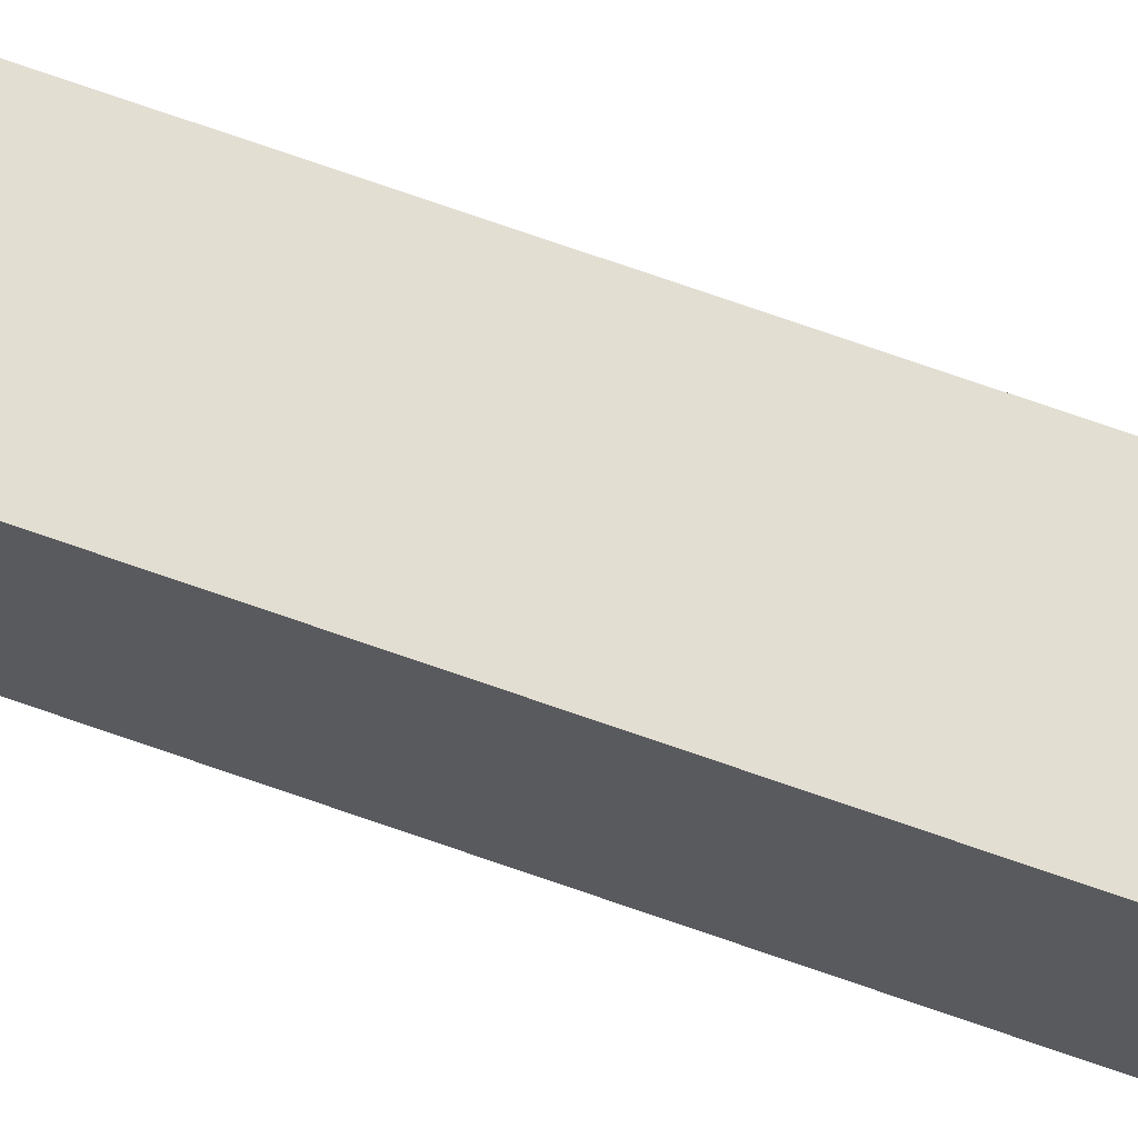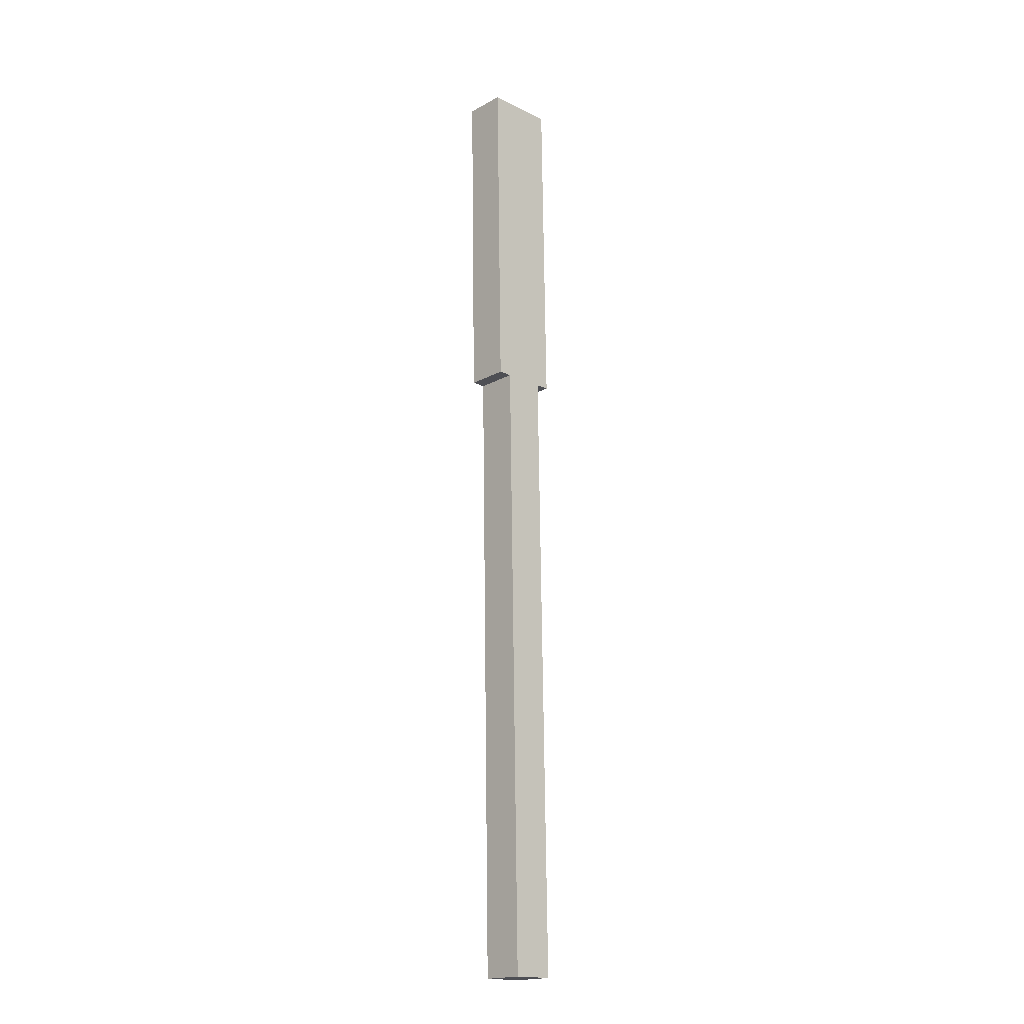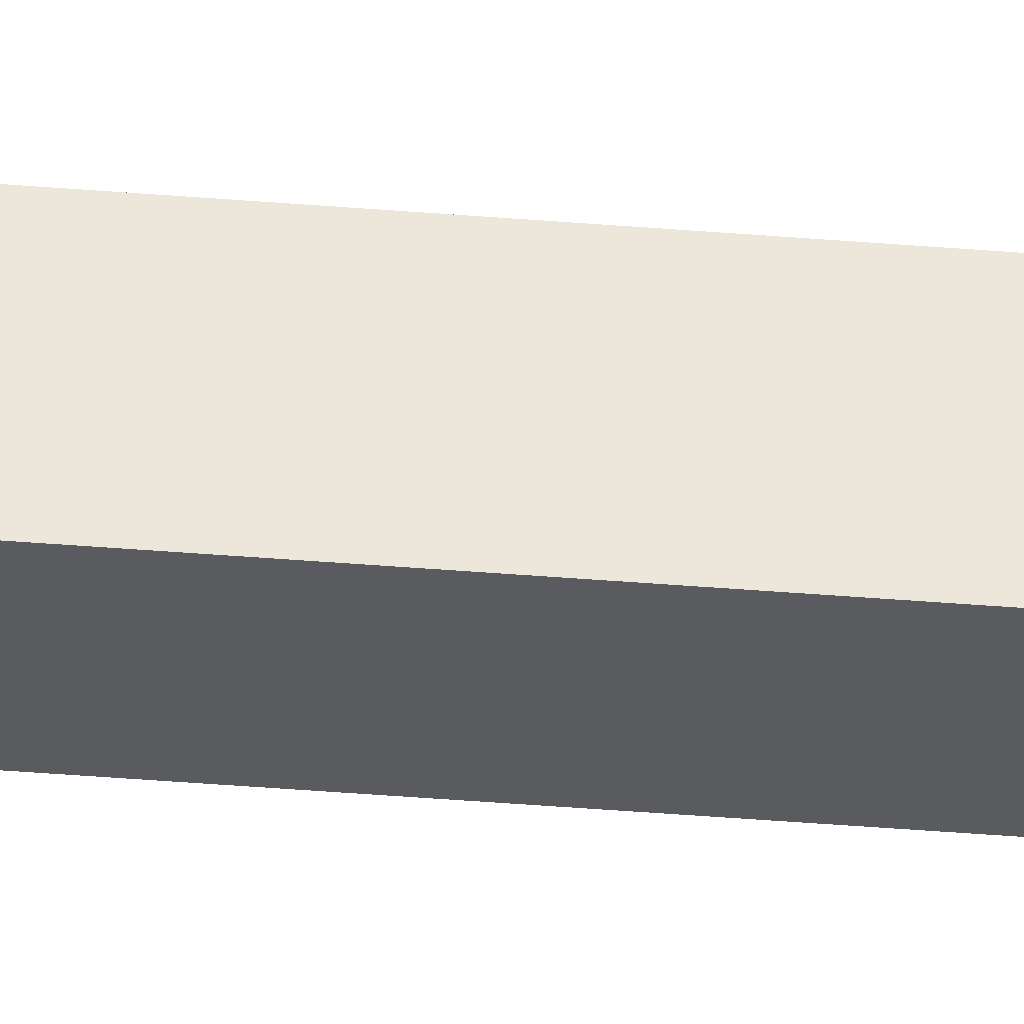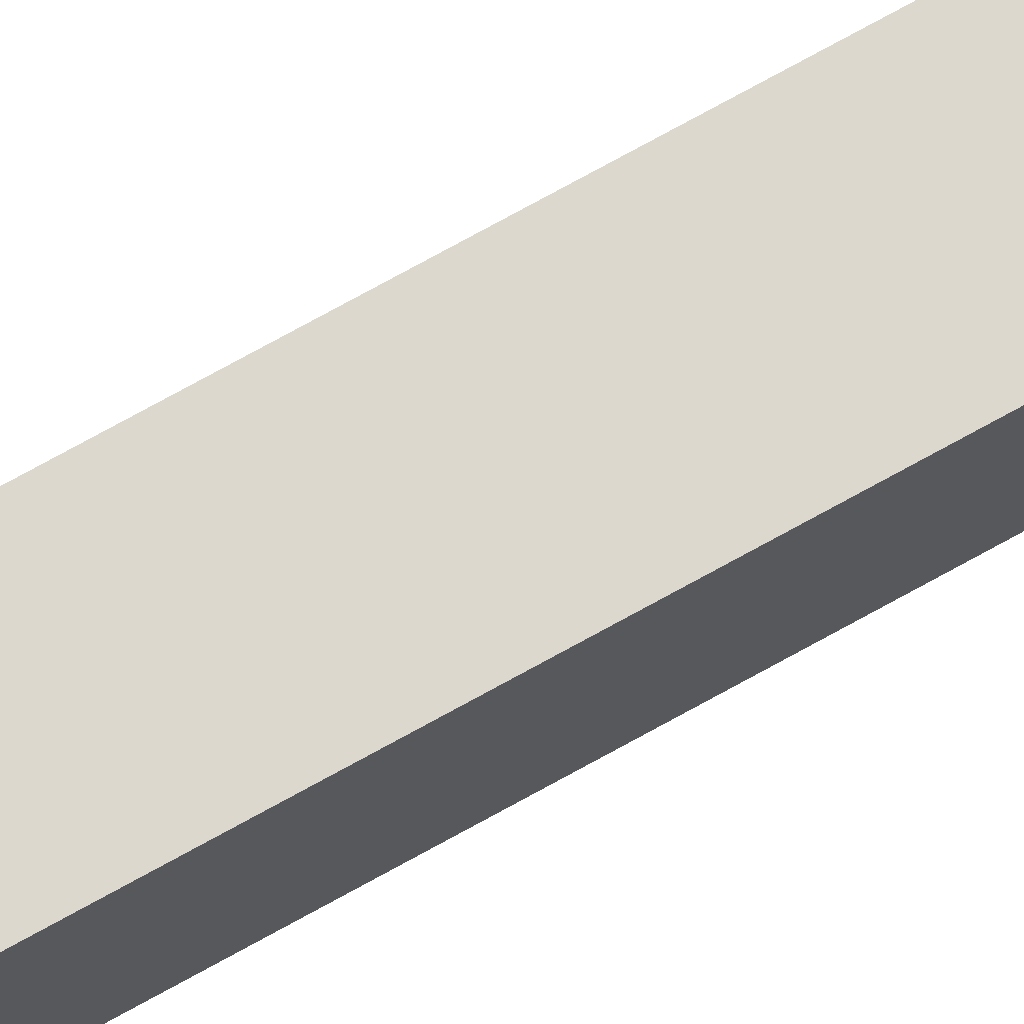
<metadata>
{"format":"obj","ext":"obj","renderer":"f3d","projection":"perspective","resolution":1024,"background":"white","views":[{"elev":67.5,"azim":-70.5,"up":"+Y"},{"elev":-17.6,"azim":135.7,"up":"+Z"},{"elev":-33.0,"azim":-95.4,"up":"+Y"},{"elev":71.9,"azim":61.0,"up":"+Y"}]}
</metadata>
<code>
o 半径杆
v 0.0625 -0.1069 1.676
v -0.0625 -0.1069 1.676
v -0.0625 -0.03193 1.677
v 0.0625 -0.03193 1.677
v 0.0625 -0.09645 1.076
v 0.0625 -0.02146 1.077
v -0.0625 -0.09645 1.076
v -0.0625 -0.02146 1.077
v 0.0375 -0.09645 1.076
v -0.0375 -0.09645 1.076
v -0.0375 -0.02146 1.077
v 0.0375 -0.02146 1.077
v 0.0375 -0.07692 -0.04284
v 0.0375 -0.001936 -0.04153
v -0.0375 -0.07692 -0.04284
v -0.0375 -0.001936 -0.04153
f 3 2 1 4
f 4 1 5 6
f 6 5 7 8
f 8 7 2 3
f 4 6 8 3
f 5 1 2 7
f 11 10 9 12
f 12 9 13 14
f 14 13 15 16
f 16 15 10 11
f 12 14 16 11
f 13 9 10 15

</code>
